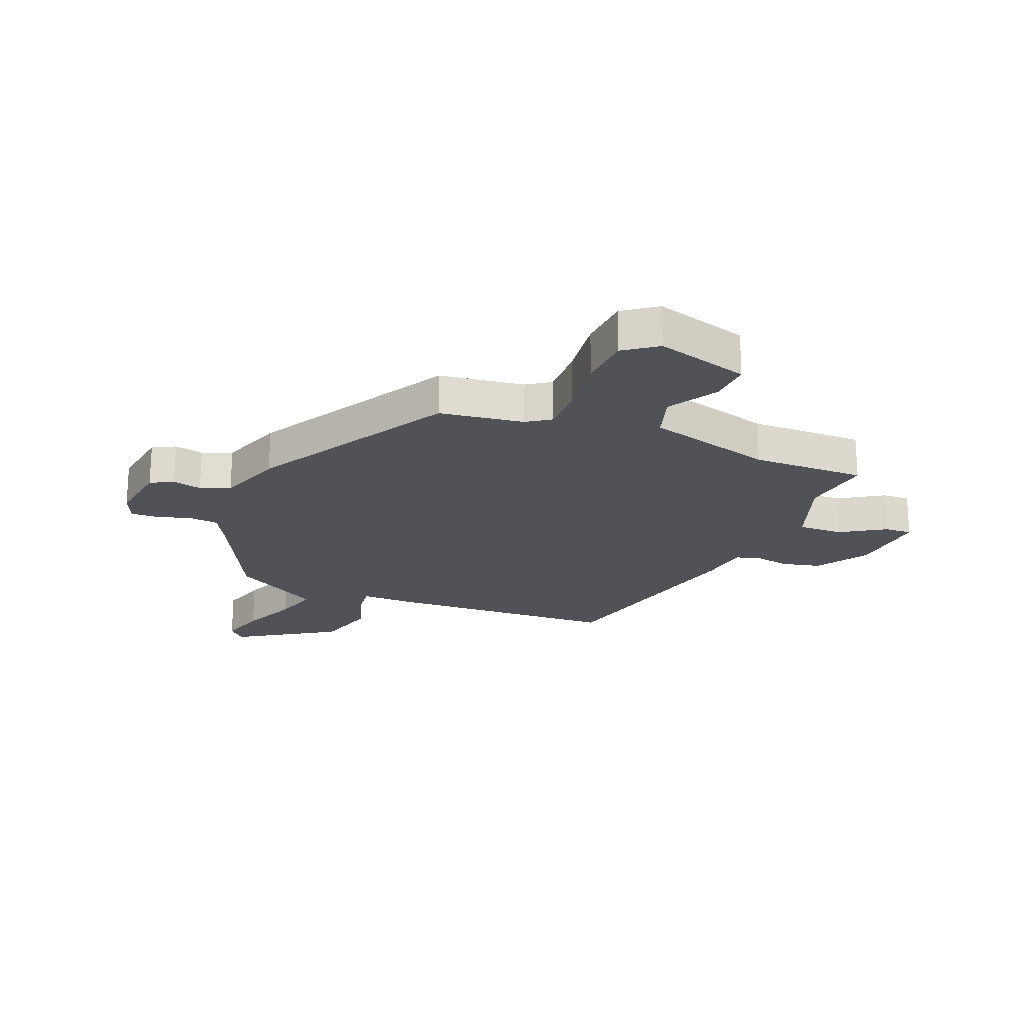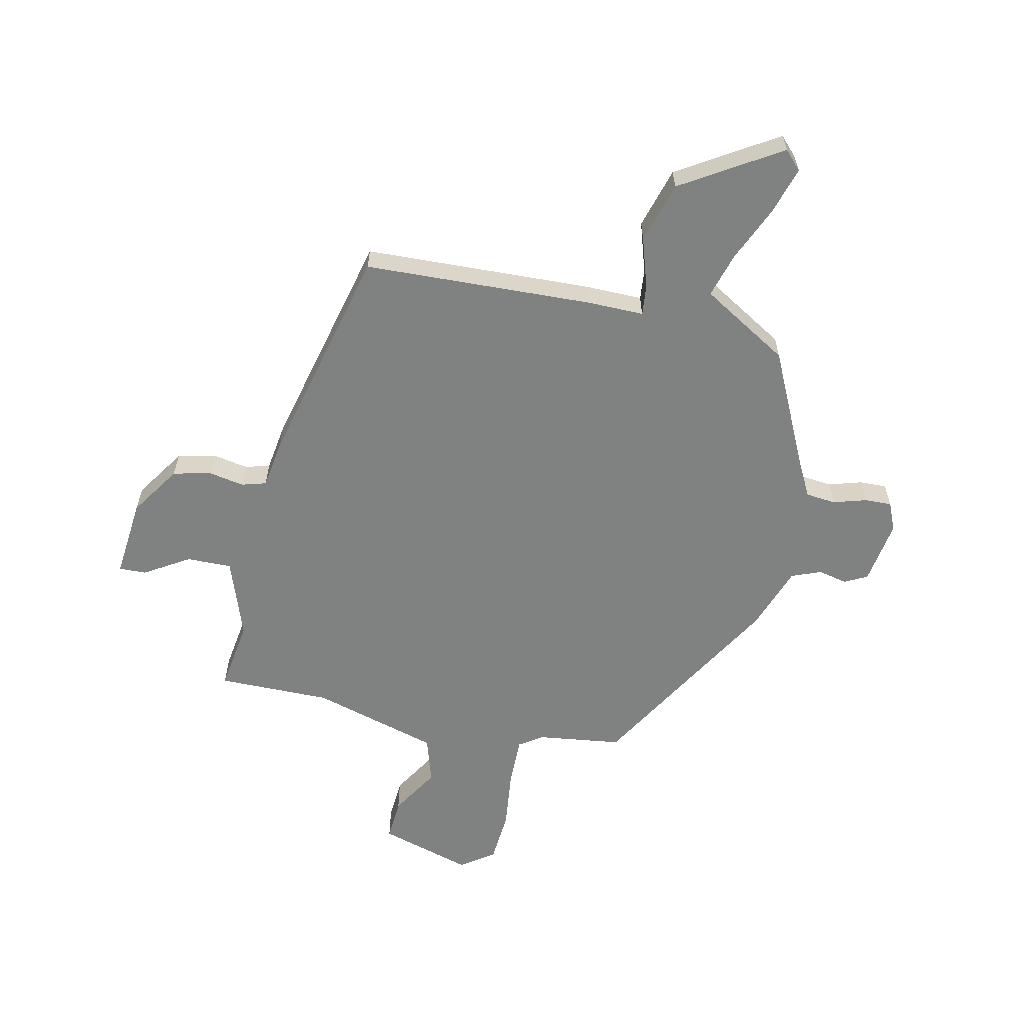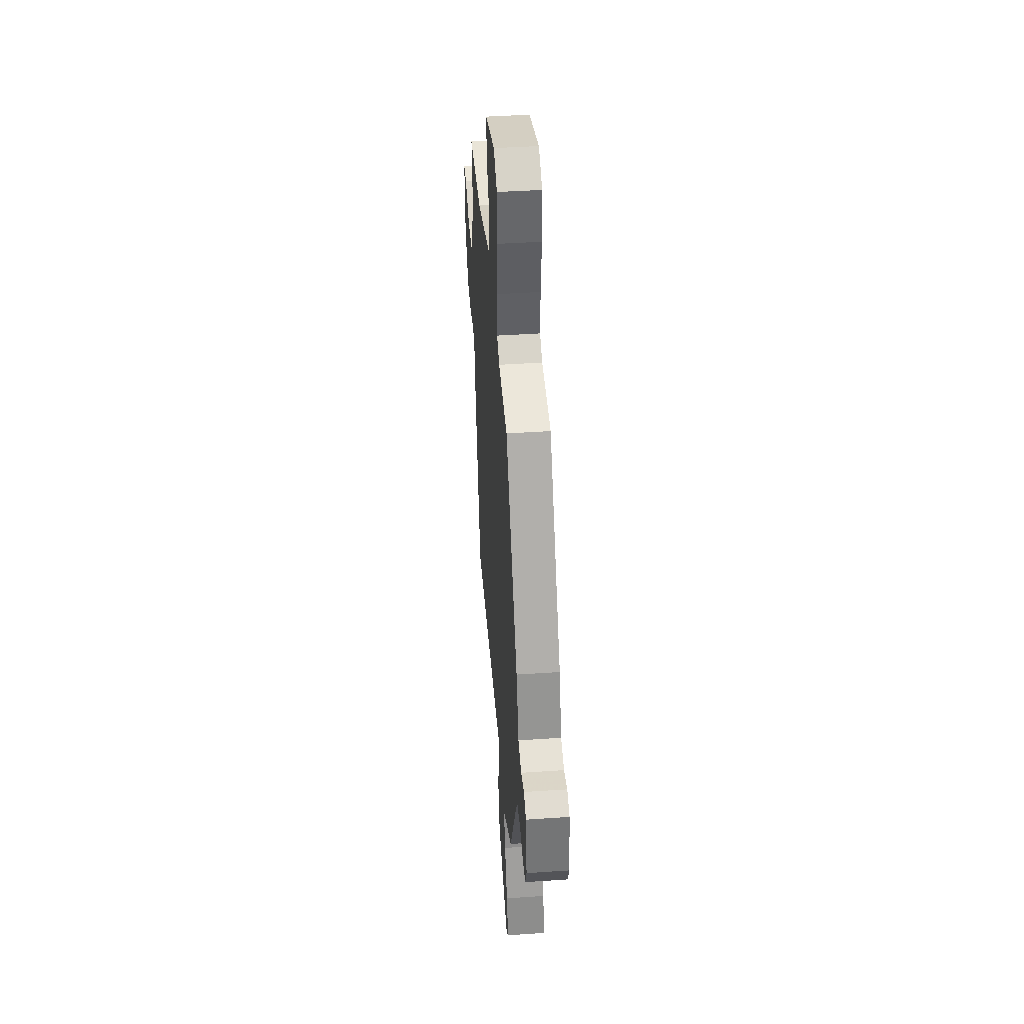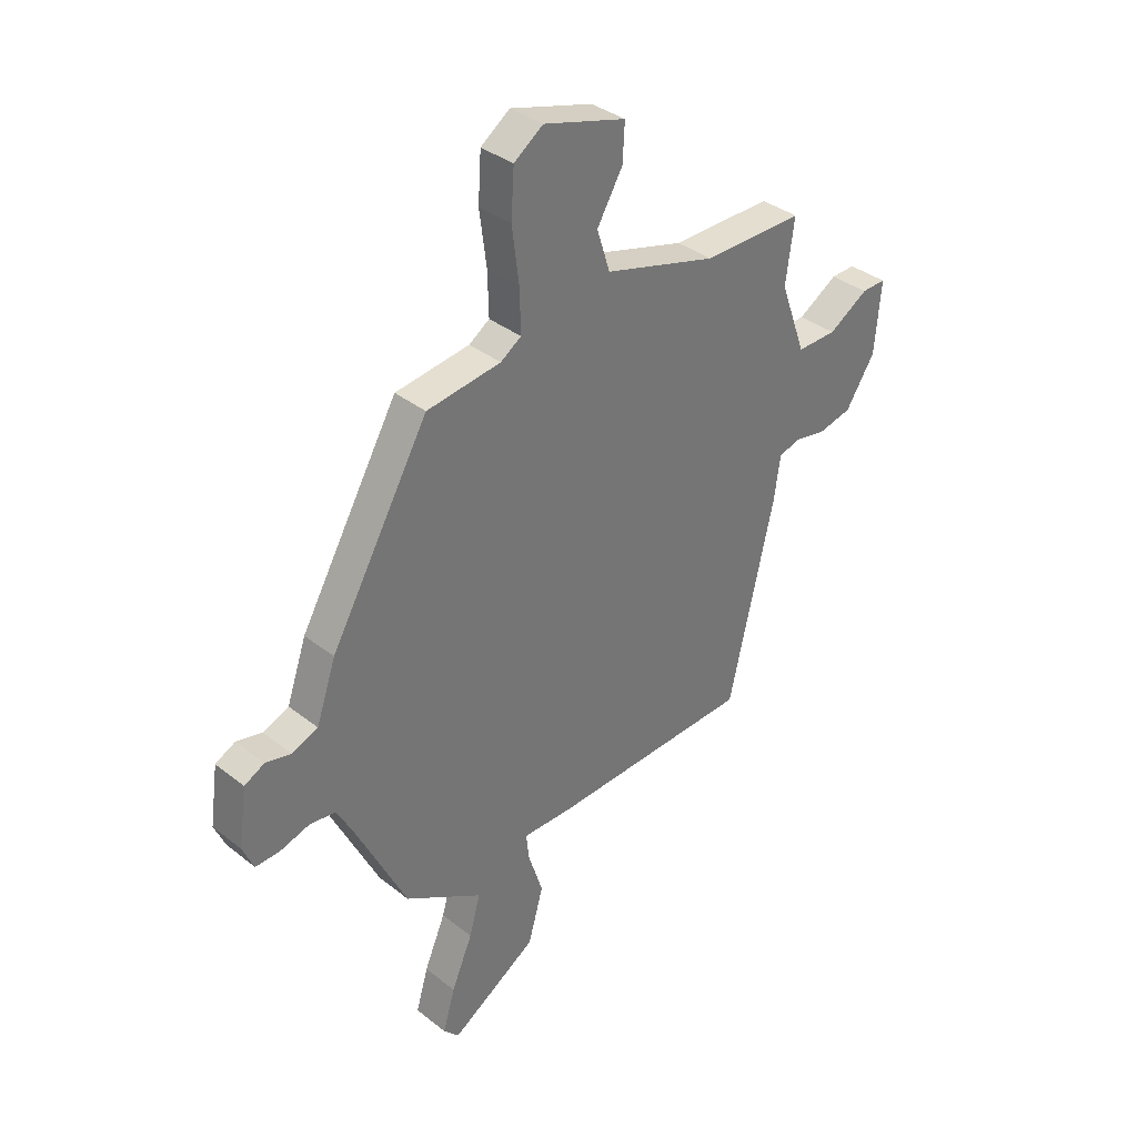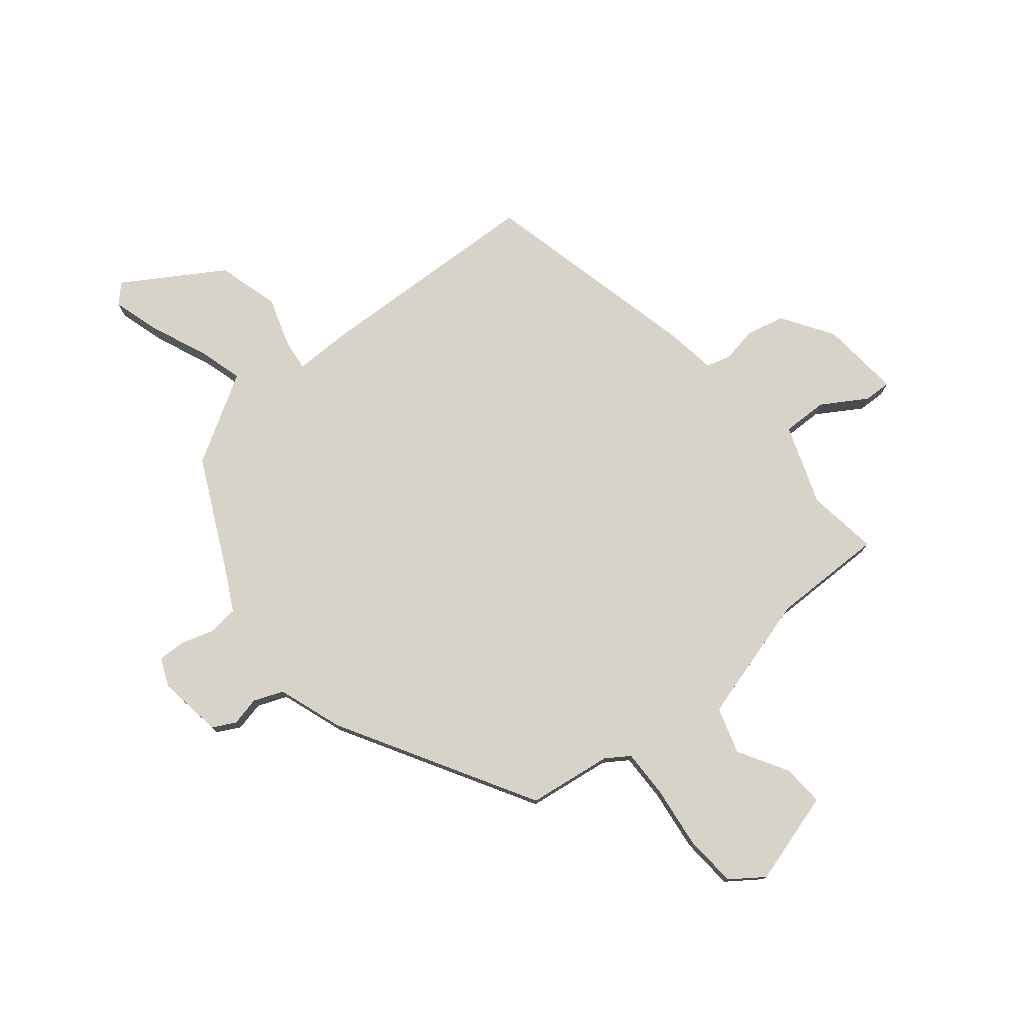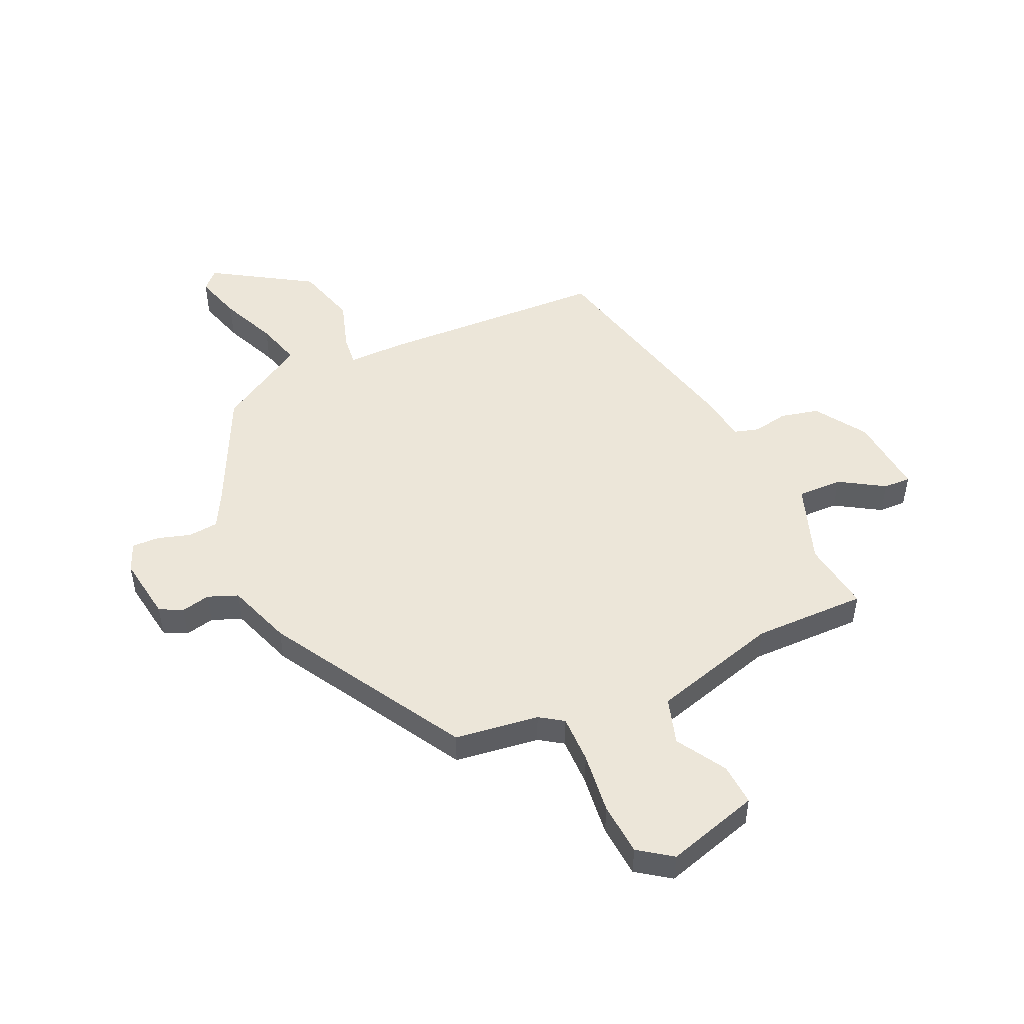
<metadata>
{"format":"obj","ext":"obj","renderer":"f3d","projection":"perspective","resolution":1024,"background":"white","views":[{"elev":-21.5,"azim":-22.2,"up":"+Y"},{"elev":-60.3,"azim":167.1,"up":"+Y"},{"elev":42.0,"azim":-94.7,"up":"+Z"},{"elev":35.5,"azim":-43.8,"up":"+Z"},{"elev":77.1,"azim":-39.6,"up":"+Y"},{"elev":49.4,"azim":-24.9,"up":"+Y"}]}
</metadata>
<code>
v -0.303 0.07 0.44
v -0.155 0.07 0.461
v -0.114 0.07 0.489
v -0.116 0.07 0.574
v -0.13 0.07 0.682
v -0.124 0.07 0.775
v -0.066 0.07 0.817
v 0.098 0.07 0.77
v 0.094 0.07 0.696
v 0.043 0.07 0.609
v 0.069 0.07 0.527
v 0.293 0.07 0.465
v 0.492 0.07 0.468
v 0.475 0.07 0.343
v 0.526 0.07 0.203
v 0.605 0.07 0.205
v 0.683 0.07 0.254
v 0.731 0.07 0.256
v 0.719 0.07 0.115
v 0.661 0.07 0.025
v 0.594 0.07 0.009
v 0.532 0.07 0.02
v 0.489 0.07 0.007
v 0.477 0.07 -0.079
v 0.386 0.07 -0.471
v -0.016 0.07 -0.491
v -0.116 0.07 -0.491
v -0.11 0.07 -0.544
v -0.081 0.07 -0.633
v -0.111 0.07 -0.741
v -0.283 0.07 -0.85
v -0.314 0.07 -0.818
v -0.29 0.07 -0.735
v -0.248 0.07 -0.636
v -0.226 0.07 -0.557
v -0.263 0.07 -0.535
v -0.381 0.07 -0.466
v -0.482 0.07 -0.261
v -0.516 0.07 -0.198
v -0.569 0.07 -0.193
v -0.627 0.07 -0.211
v -0.675 0.07 -0.213
v -0.697 0.07 -0.163
v -0.681 0.07 -0.049
v -0.641 0.07 -0.028
v -0.59 0.07 -0.039
v -0.538 0.07 -0.018
v -0.499 0.07 0.096
v -0.303 0 0.44
v -0.155 0 0.461
v -0.114 0 0.489
v -0.116 0 0.574
v -0.13 0 0.682
v -0.124 0 0.775
v -0.066 0 0.817
v 0.098 0 0.77
v 0.094 0 0.696
v 0.043 0 0.609
v 0.069 0 0.527
v 0.293 0 0.465
v 0.492 0 0.468
v 0.475 0 0.343
v 0.526 0 0.203
v 0.605 0 0.205
v 0.683 0 0.254
v 0.731 0 0.256
v 0.719 0 0.115
v 0.661 0 0.025
v 0.594 0 0.009
v 0.532 0 0.02
v 0.489 0 0.007
v 0.477 0 -0.079
v 0.386 0 -0.471
v -0.016 0 -0.491
v -0.116 0 -0.491
v -0.11 0 -0.544
v -0.081 0 -0.633
v -0.111 0 -0.741
v -0.283 0 -0.85
v -0.314 0 -0.818
v -0.29 0 -0.735
v -0.248 0 -0.636
v -0.226 0 -0.557
v -0.263 0 -0.535
v -0.381 0 -0.466
v -0.482 0 -0.261
v -0.516 0 -0.198
v -0.569 0 -0.193
v -0.627 0 -0.211
v -0.675 0 -0.213
v -0.697 0 -0.163
v -0.681 0 -0.049
v -0.641 0 -0.028
v -0.59 0 -0.039
v -0.538 0 -0.018
v -0.499 0 0.096
f 47 48 1 2
f 44 45 46
f 43 44 46
f 42 43 46
f 41 42 46
f 40 41 46
f 39 40 46 47
f 47 2 3
f 39 47 3
f 38 39 3
f 36 37 38 3
f 32 33 34
f 31 32 34
f 30 31 34
f 29 30 34
f 28 29 34
f 27 28 34 35
f 25 26 27
f 24 25 27
f 23 24 27
f 35 36 3
f 27 35 3
f 23 27 3
f 20 21 22
f 19 20 22
f 18 19 22
f 17 18 22
f 16 17 22
f 15 16 22 23
f 12 13 14
f 23 3 4
f 15 23 4
f 14 15 4
f 12 14 4
f 11 12 4
f 8 9 10
f 7 8 10
f 7 10 11
f 6 7 11
f 5 6 11
f 4 5 11
f 50 49 96 95
f 94 93 92
f 94 92 91
f 94 91 90
f 94 90 89
f 94 89 88
f 95 94 88 87
f 51 50 95
f 51 95 87
f 51 87 86
f 51 86 85 84
f 82 81 80
f 82 80 79
f 82 79 78
f 82 78 77
f 82 77 76
f 83 82 76 75
f 75 74 73
f 75 73 72
f 75 72 71
f 51 84 83
f 51 83 75
f 51 75 71
f 70 69 68
f 70 68 67
f 70 67 66
f 70 66 65
f 70 65 64
f 71 70 64 63
f 62 61 60
f 52 51 71
f 52 71 63
f 52 63 62
f 52 62 60
f 52 60 59
f 58 57 56
f 58 56 55
f 59 58 55
f 59 55 54
f 59 54 53
f 59 53 52
f 1 49 50 2
f 2 50 51 3
f 3 51 52 4
f 4 52 53 5
f 5 53 54 6
f 6 54 55 7
f 7 55 56 8
f 8 56 57 9
f 9 57 58 10
f 10 58 59 11
f 11 59 60 12
f 12 60 61 13
f 13 61 62 14
f 14 62 63 15
f 15 63 64 16
f 16 64 65 17
f 17 65 66 18
f 18 66 67 19
f 19 67 68 20
f 20 68 69 21
f 21 69 70 22
f 22 70 71 23
f 23 71 72 24
f 24 72 73 25
f 25 73 74 26
f 26 74 75 27
f 27 75 76 28
f 28 76 77 29
f 29 77 78 30
f 30 78 79 31
f 31 79 80 32
f 32 80 81 33
f 33 81 82 34
f 34 82 83 35
f 35 83 84 36
f 36 84 85 37
f 37 85 86 38
f 38 86 87 39
f 39 87 88 40
f 40 88 89 41
f 41 89 90 42
f 42 90 91 43
f 43 91 92 44
f 44 92 93 45
f 45 93 94 46
f 46 94 95 47
f 47 95 96 48
f 48 96 49 1

</code>
